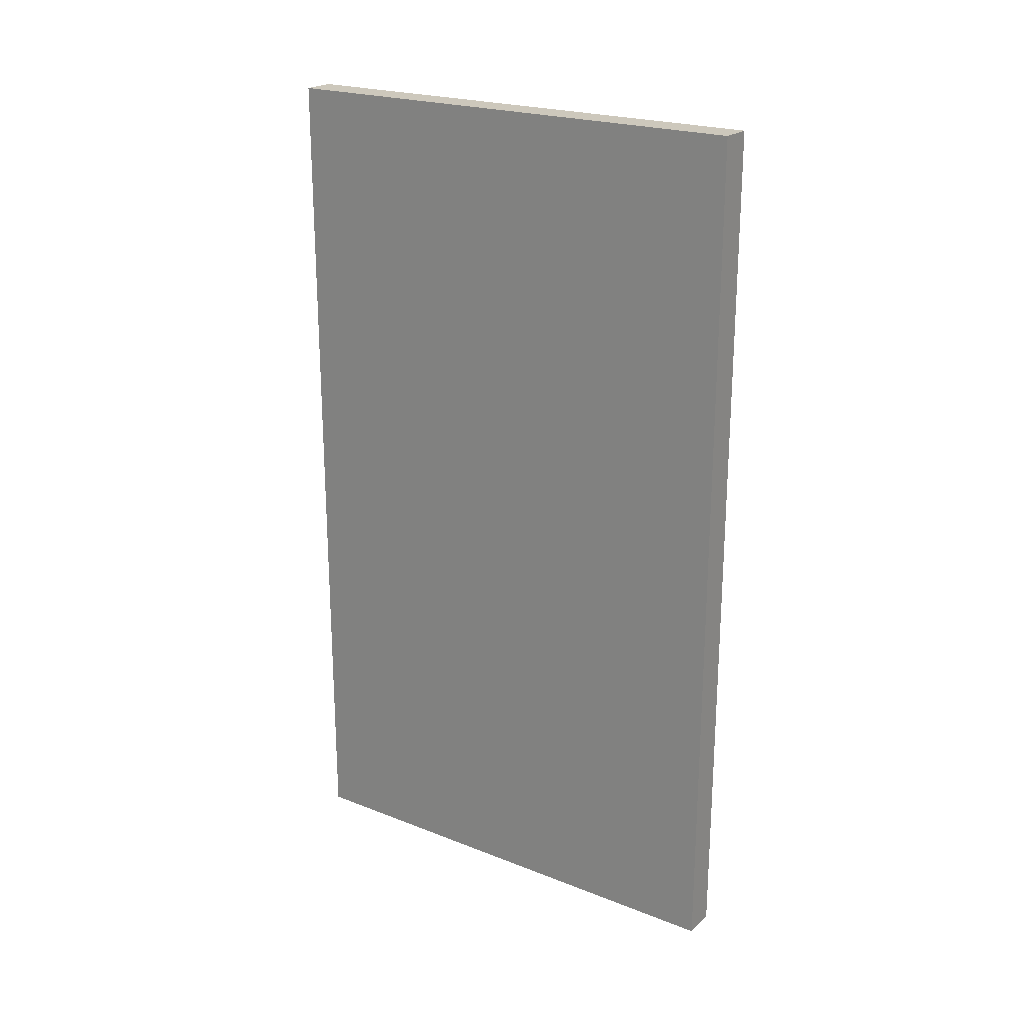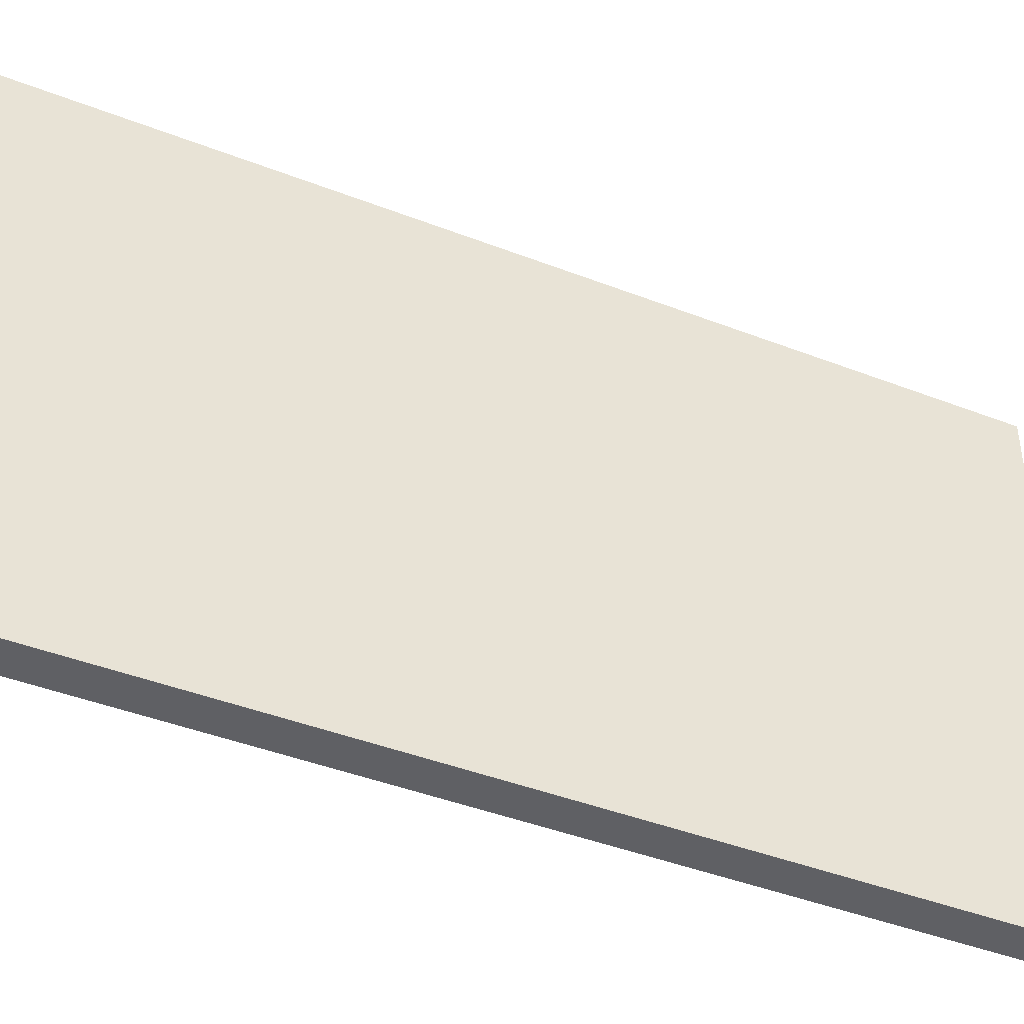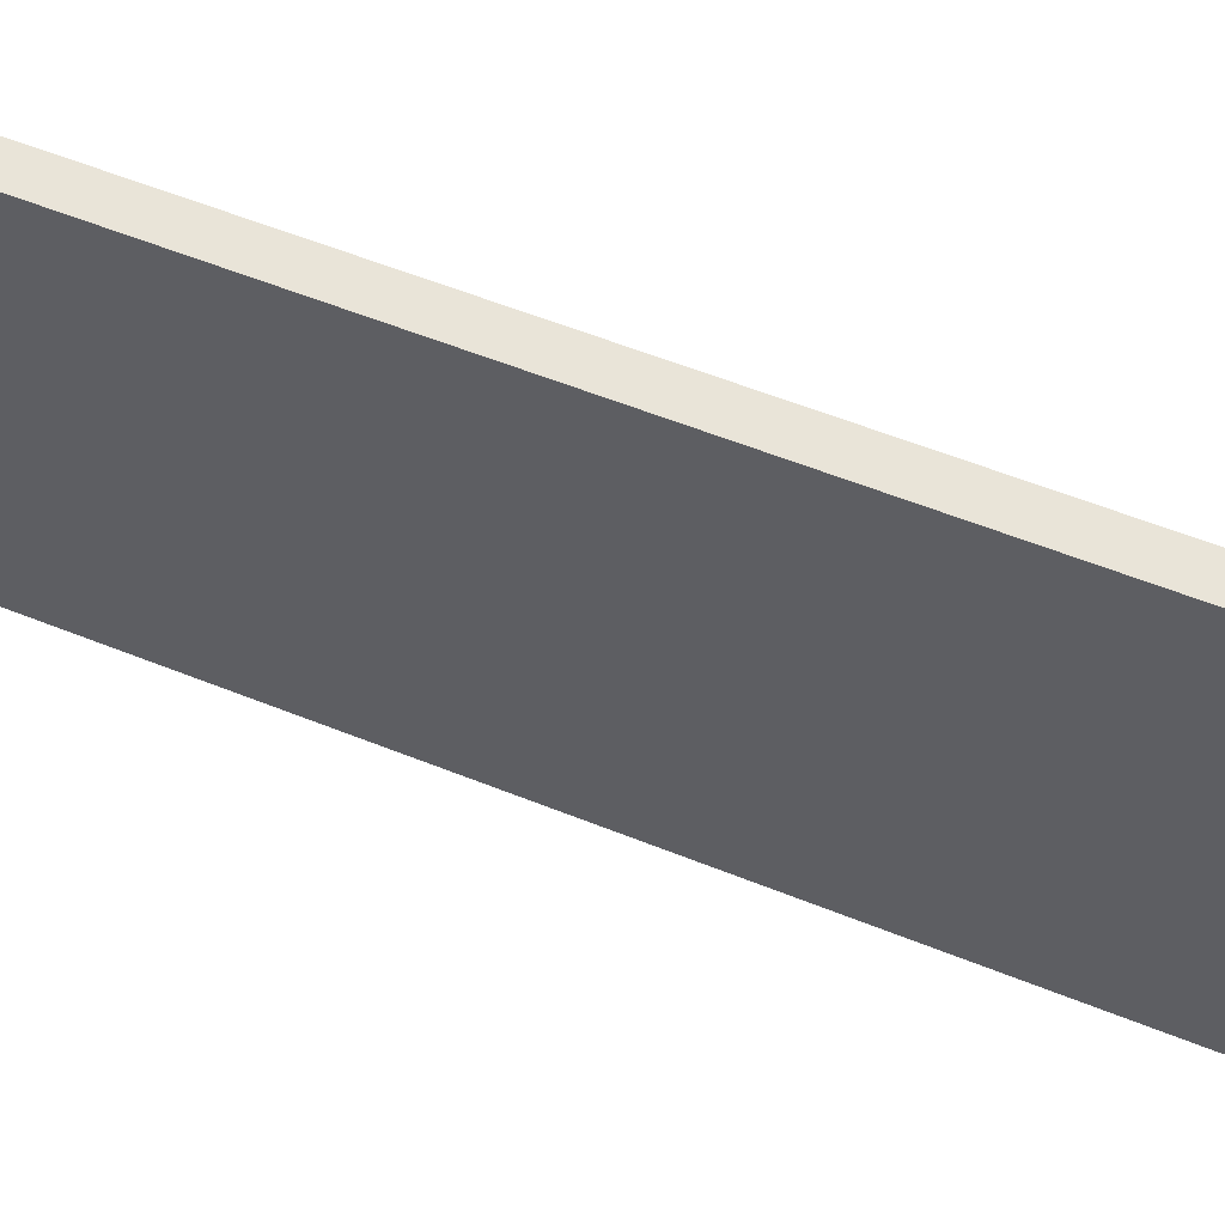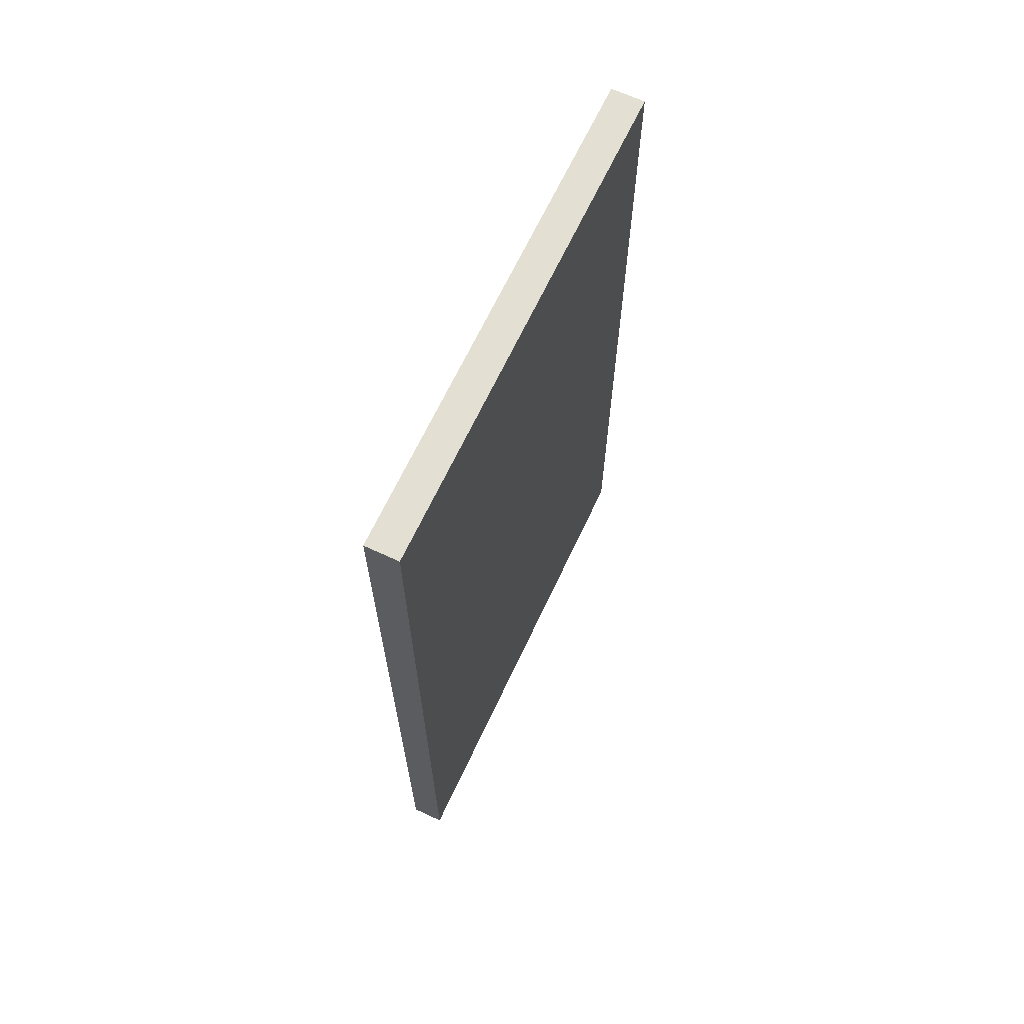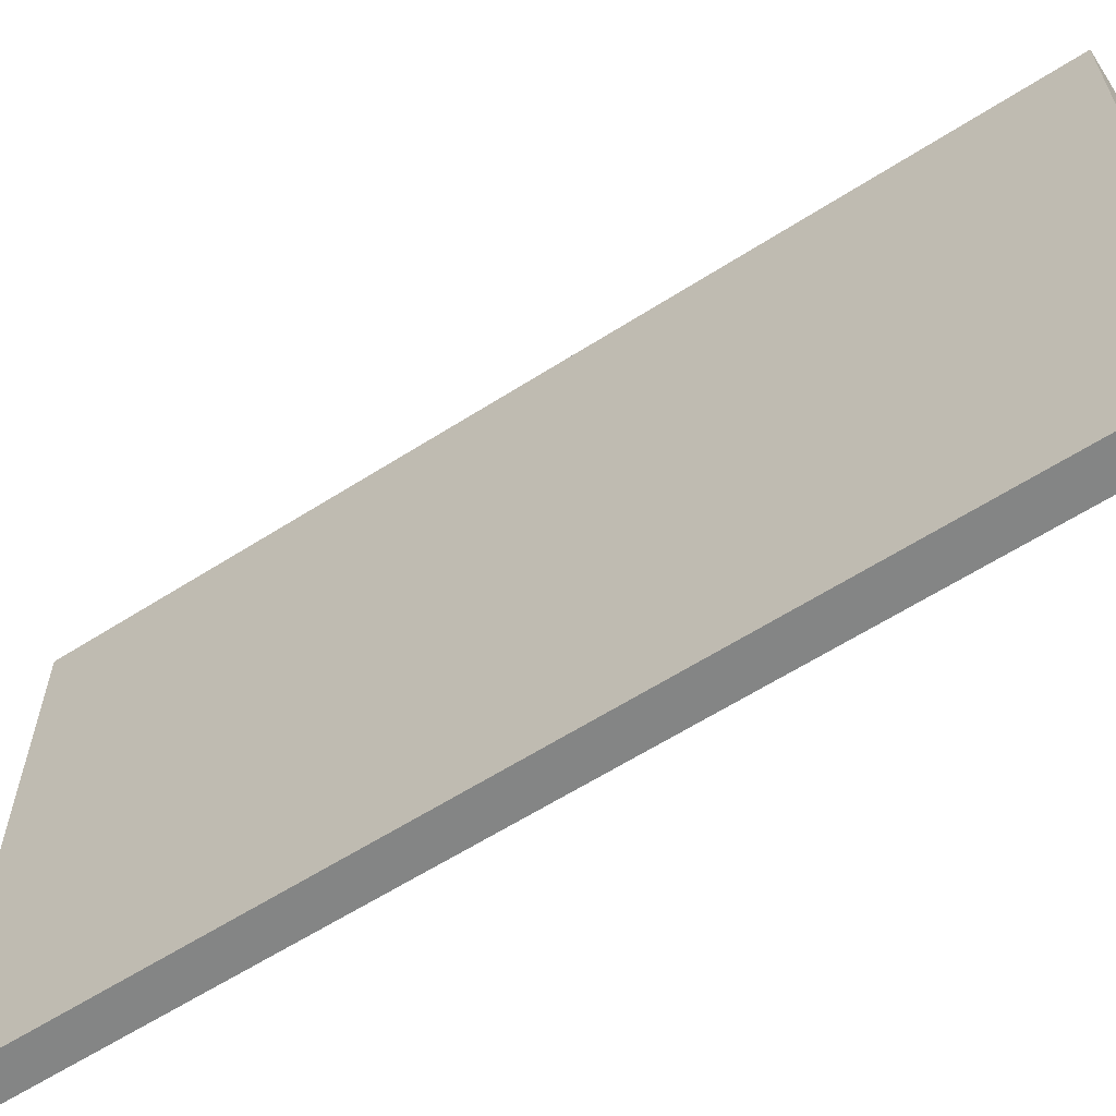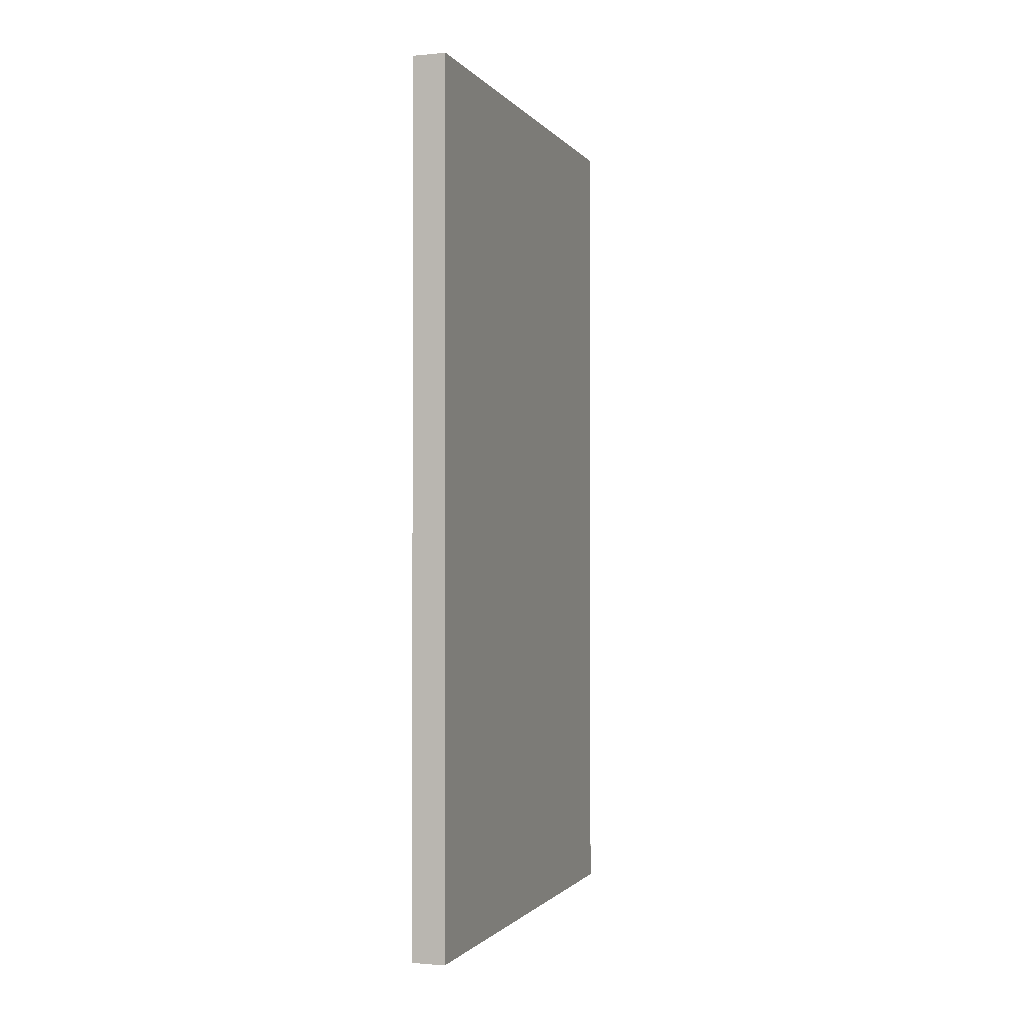
<metadata>
{"format":"obj","ext":"obj","renderer":"f3d","projection":"perspective","resolution":1024,"background":"white","views":[{"elev":22.1,"azim":-55.7,"up":"+Y"},{"elev":-43.4,"azim":-114.6,"up":"+Z"},{"elev":60.3,"azim":112.1,"up":"+Z"},{"elev":66.4,"azim":25.1,"up":"+Y"},{"elev":-61.6,"azim":123.0,"up":"+Z"},{"elev":-1.2,"azim":18.5,"up":"+Y"}]}
</metadata>
<code>
o buildings009 (367)
g buildings009 (367)
v 347.7 -42.73 8.265
v 347.7 -42.73 -3.536
v 347.7 -22.25 8.265
v 347.7 -22.25 -3.536
v 347.7 -42.73 -3.536
v 348.5 -42.73 -3.536
v 347.7 -22.25 -3.536
v 348.5 -22.25 -3.536
v 348.5 -42.73 -3.536
v 348.5 -42.73 8.265
v 348.5 -22.25 -3.536
v 348.5 -22.25 8.265
v 348.5 -42.73 8.265
v 347.7 -42.73 8.265
v 348.5 -22.25 8.265
v 347.7 -22.25 8.265
v 347.7 -22.25 8.265
v 347.7 -22.25 -3.536
v 348.5 -22.25 8.265
v 348.5 -22.25 -3.536
v 348.5 -42.73 8.265
v 348.5 -42.73 -3.536
v 347.7 -42.73 8.265
v 347.7 -42.73 -3.536
g buildings009 (367)
f 3 4 2 1
f 7 8 6 5
f 11 12 10 9
f 15 16 14 13
f 19 20 18 17
f 23 24 22 21

</code>
